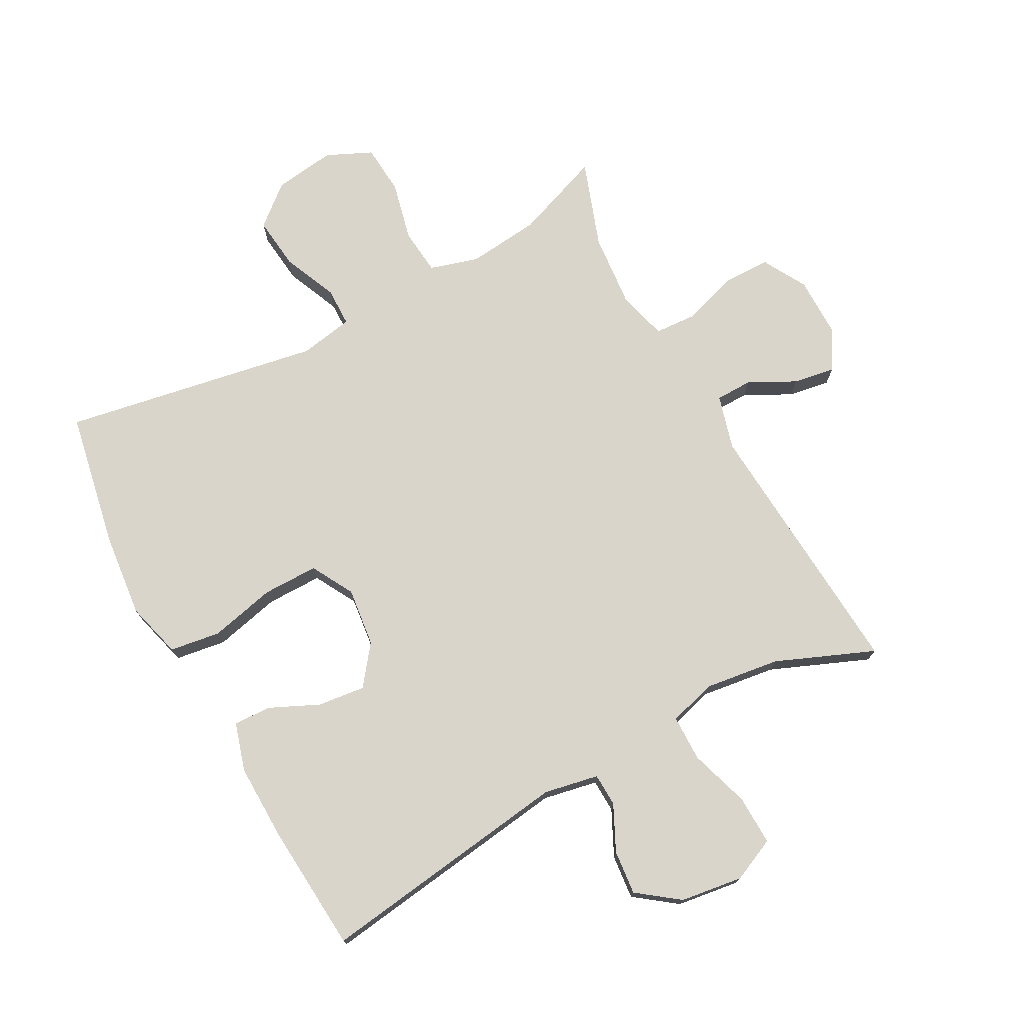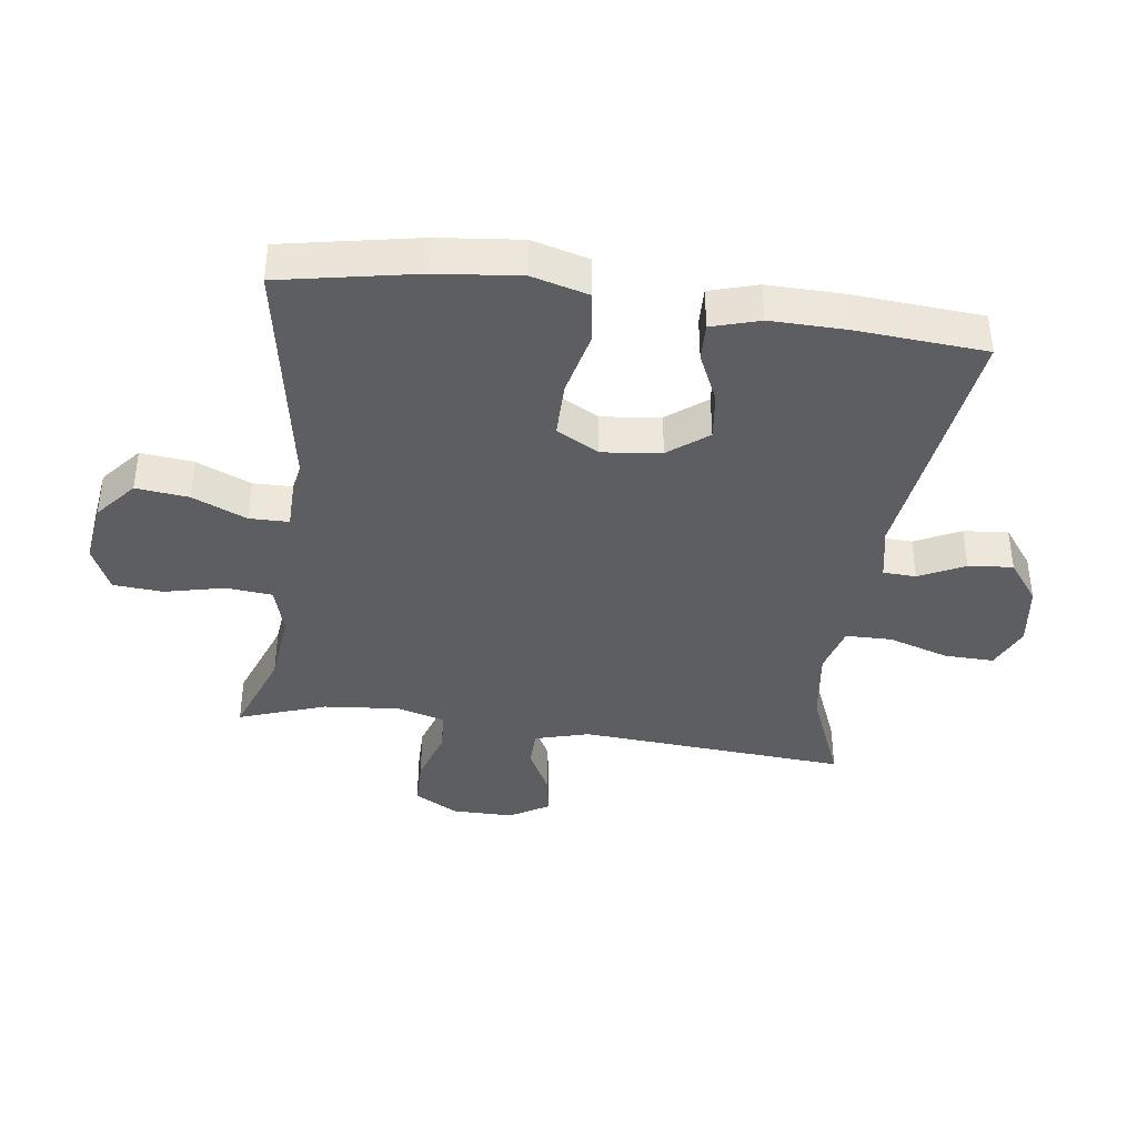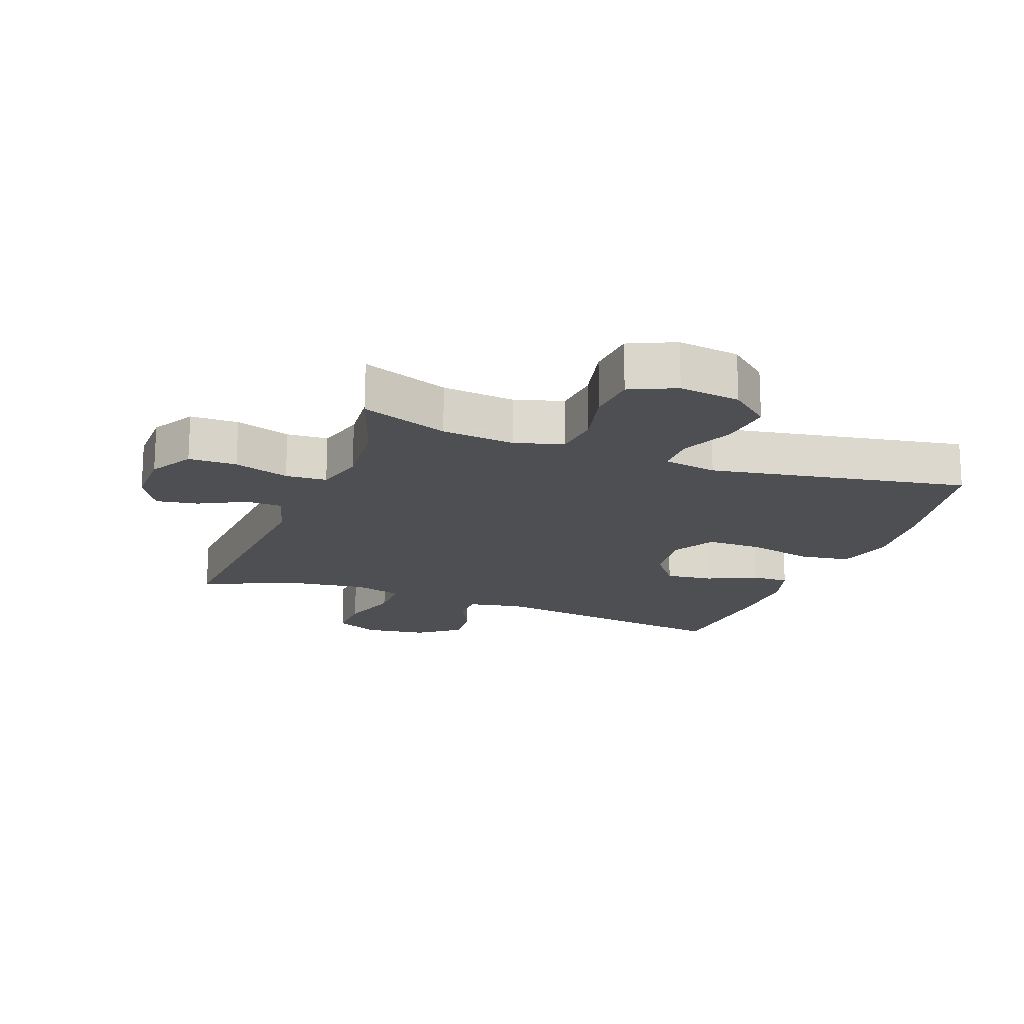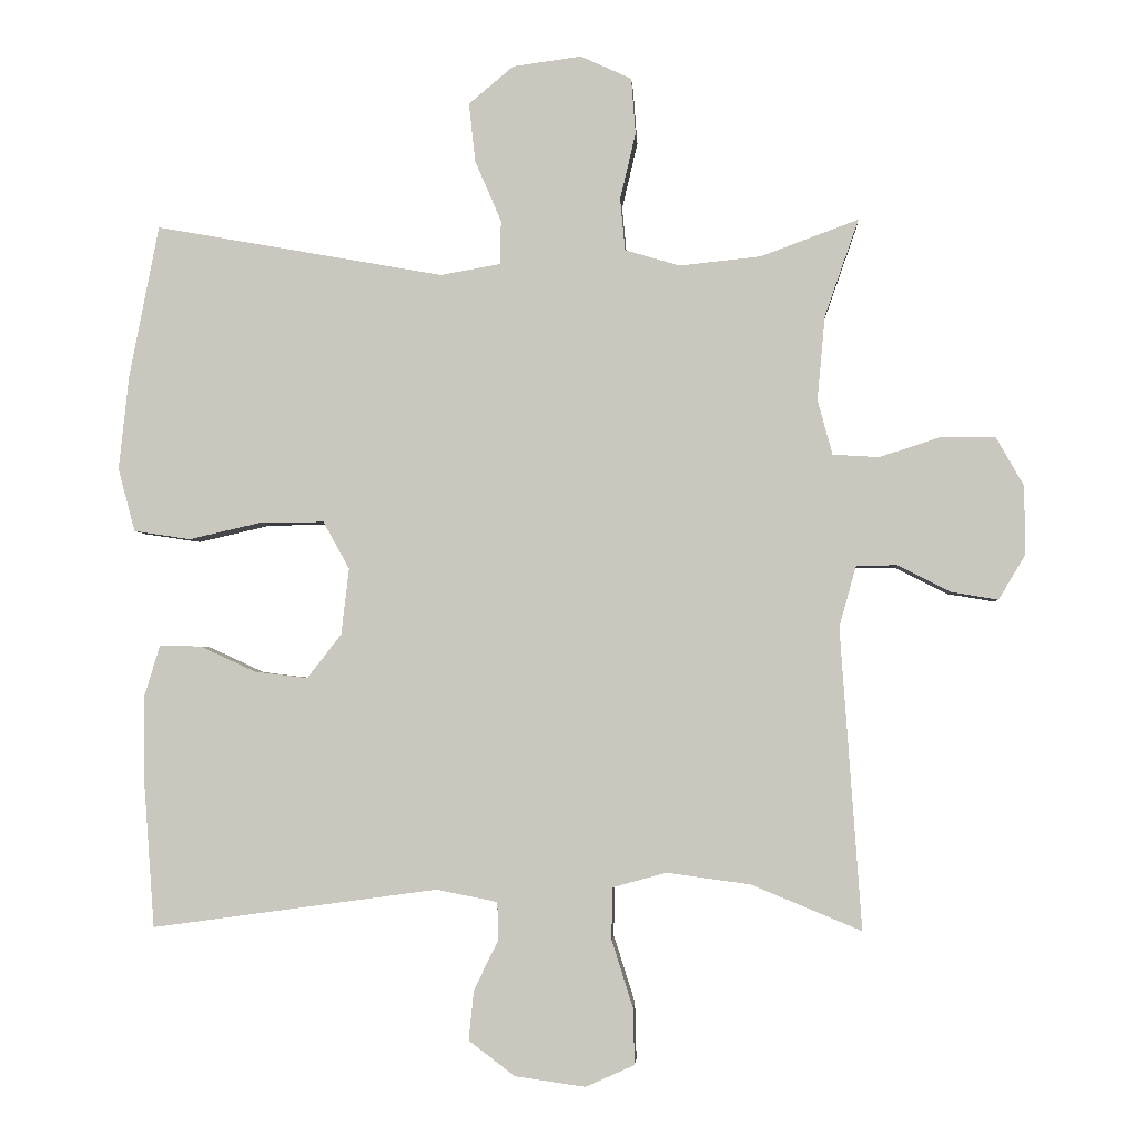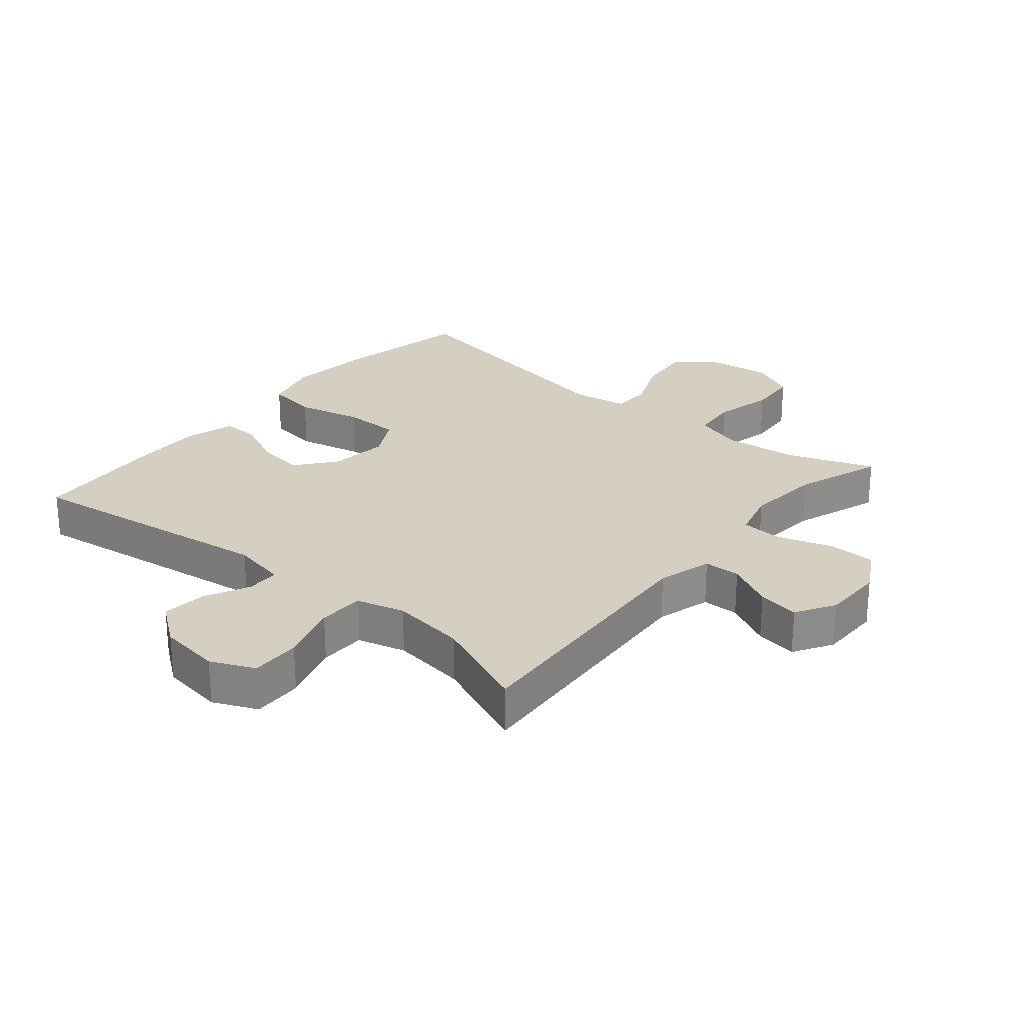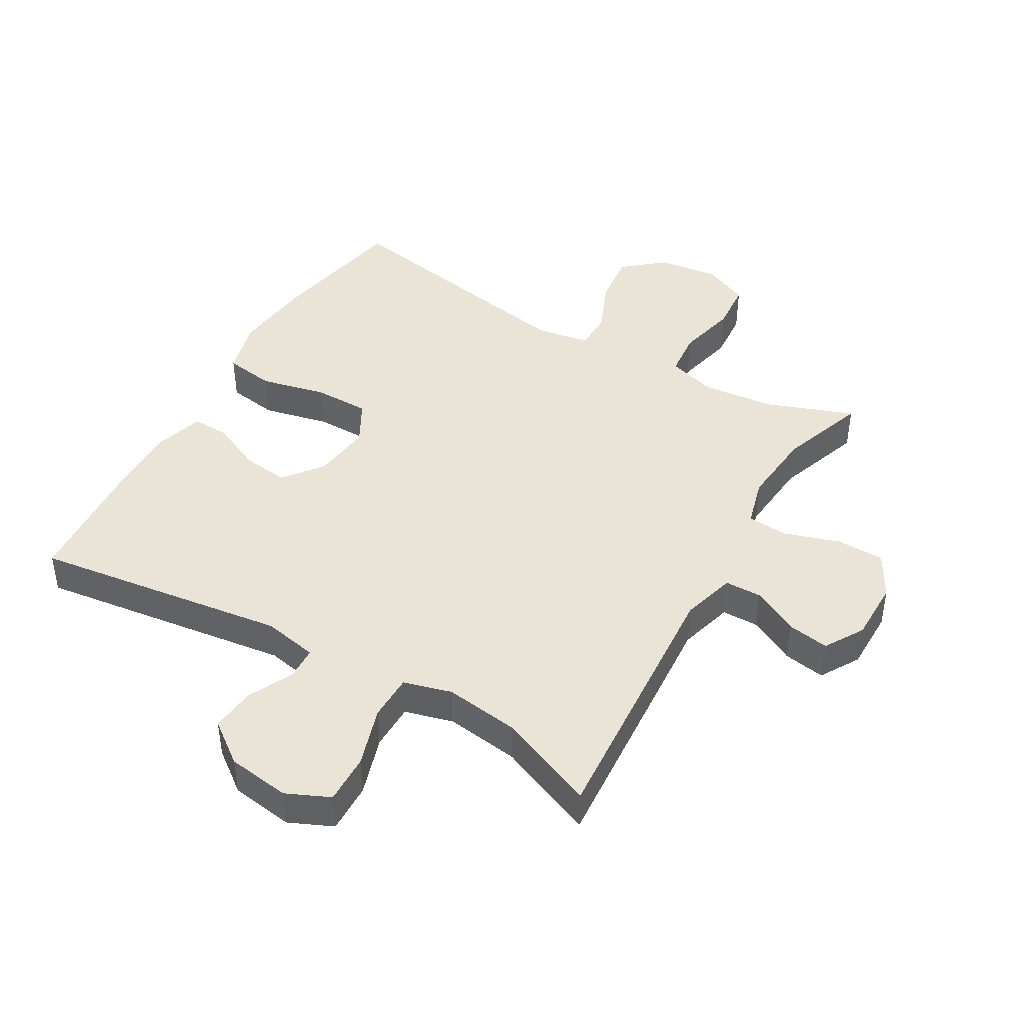
<metadata>
{"format":"obj","ext":"obj","renderer":"f3d","projection":"perspective","resolution":1024,"background":"white","views":[{"elev":74.5,"azim":151.5,"up":"+Y"},{"elev":-39.4,"azim":82.2,"up":"+Y"},{"elev":-17.6,"azim":-20.7,"up":"+Y"},{"elev":-2.8,"azim":-176.4,"up":"+Z"},{"elev":25.9,"azim":-140.1,"up":"+Y"},{"elev":43.8,"azim":-149.9,"up":"+Y"}]}
</metadata>
<code>
v -0.5 0.07 0.5
v -0.362 0.07 0.449
v -0.247 0.07 0.437
v -0.17 0.07 0.46
v -0.163 0.07 0.533
v -0.185 0.07 0.627
v -0.179 0.07 0.706
v -0.107 0.07 0.739
v -0.01 0.07 0.726
v 0.053 0.07 0.673
v 0.044 0.07 0.59
v 0.007 0.07 0.504
v 0.008 0.07 0.442
v 0.093 0.07 0.427
v 0.5 0.07 0.5
v 0.542 0.07 0.283
v 0.556 0.07 0.152
v 0.532 0.07 0.063
v 0.452 0.07 0.051
v 0.348 0.07 0.075
v 0.26 0.07 0.075
v 0.223 0.07 0.008
v 0.234 0.07 -0.085
v 0.282 0.07 -0.147
v 0.357 0.07 -0.138
v 0.435 0.07 -0.102
v 0.494 0.07 -0.1
v 0.517 0.07 -0.176
v 0.515 0.07 -0.296
v 0.5 0.07 -0.5
v 0.097 0.07 -0.445
v 0.011 0.07 -0.462
v 0.009 0.07 -0.514
v 0.044 0.07 -0.586
v 0.051 0.07 -0.656
v -0.014 0.07 -0.705
v -0.113 0.07 -0.719
v -0.182 0.07 -0.688
v -0.18 0.07 -0.609
v -0.15 0.07 -0.514
v -0.151 0.07 -0.441
v -0.227 0.07 -0.42
v -0.345 0.07 -0.436
v -0.5 0.07 -0.5
v -0.47 0.07 -0.076
v -0.494 0.07 0.01
v -0.552 0.07 0.011
v -0.626 0.07 -0.027
v -0.692 0.07 -0.038
v -0.729 0.07 0.024
v -0.729 0.07 0.121
v -0.69 0.07 0.19
v -0.614 0.07 0.191
v -0.527 0.07 0.163
v -0.462 0.07 0.167
v -0.441 0.07 0.244
v -0.452 0.07 0.363
v -0.5 0 0.5
v -0.362 0 0.449
v -0.247 0 0.437
v -0.17 0 0.46
v -0.163 0 0.533
v -0.185 0 0.627
v -0.179 0 0.706
v -0.107 0 0.739
v -0.01 0 0.726
v 0.053 0 0.673
v 0.044 0 0.59
v 0.007 0 0.504
v 0.008 0 0.442
v 0.093 0 0.427
v 0.5 0 0.5
v 0.542 0 0.283
v 0.556 0 0.152
v 0.532 0 0.063
v 0.452 0 0.051
v 0.348 0 0.075
v 0.26 0 0.075
v 0.223 0 0.008
v 0.234 0 -0.085
v 0.282 0 -0.147
v 0.357 0 -0.138
v 0.435 0 -0.102
v 0.494 0 -0.1
v 0.517 0 -0.176
v 0.515 0 -0.296
v 0.5 0 -0.5
v 0.097 0 -0.445
v 0.011 0 -0.462
v 0.009 0 -0.514
v 0.044 0 -0.586
v 0.051 0 -0.656
v -0.014 0 -0.705
v -0.113 0 -0.719
v -0.182 0 -0.688
v -0.18 0 -0.609
v -0.15 0 -0.514
v -0.151 0 -0.441
v -0.227 0 -0.42
v -0.345 0 -0.436
v -0.5 0 -0.5
v -0.47 0 -0.076
v -0.494 0 0.01
v -0.552 0 0.011
v -0.626 0 -0.027
v -0.692 0 -0.038
v -0.729 0 0.024
v -0.729 0 0.121
v -0.69 0 0.19
v -0.614 0 0.191
v -0.527 0 0.163
v -0.462 0 0.167
v -0.441 0 0.244
v -0.452 0 0.363
f 51 52 53 54
f 51 54 55
f 50 51 55
f 47 48 49 50
f 46 47 50 55
f 45 46 55 56
f 43 44 45 56
f 37 38 39 40
f 37 40 41
f 36 37 41
f 33 34 35 36
f 32 33 36 41
f 31 32 41 42
f 29 30 31
f 28 29 31 42
f 25 26 27 28
f 24 25 28 42
f 17 18 19 20
f 17 20 21
f 14 15 16 17
f 13 14 17 21
f 9 10 11 12
f 9 12 13
f 8 9 13
f 5 6 7 8
f 4 5 8 13
f 3 4 13 21
f 57 1 2
f 23 24 42 43
f 22 23 43 56
f 21 22 56 57
f 2 3 21 57
f 111 110 109 108
f 112 111 108
f 112 108 107
f 107 106 105 104
f 112 107 104 103
f 113 112 103 102
f 113 102 101 100
f 97 96 95 94
f 98 97 94
f 98 94 93
f 93 92 91 90
f 98 93 90 89
f 99 98 89 88
f 88 87 86
f 99 88 86 85
f 85 84 83 82
f 99 85 82 81
f 77 76 75 74
f 78 77 74
f 74 73 72 71
f 78 74 71 70
f 69 68 67 66
f 70 69 66
f 70 66 65
f 65 64 63 62
f 70 65 62 61
f 78 70 61 60
f 59 58 114
f 100 99 81 80
f 113 100 80 79
f 114 113 79 78
f 114 78 60 59
f 1 58 59 2
f 2 59 60 3
f 3 60 61 4
f 4 61 62 5
f 5 62 63 6
f 6 63 64 7
f 7 64 65 8
f 8 65 66 9
f 9 66 67 10
f 10 67 68 11
f 11 68 69 12
f 12 69 70 13
f 13 70 71 14
f 14 71 72 15
f 15 72 73 16
f 16 73 74 17
f 17 74 75 18
f 18 75 76 19
f 19 76 77 20
f 20 77 78 21
f 21 78 79 22
f 22 79 80 23
f 23 80 81 24
f 24 81 82 25
f 25 82 83 26
f 26 83 84 27
f 27 84 85 28
f 28 85 86 29
f 29 86 87 30
f 30 87 88 31
f 31 88 89 32
f 32 89 90 33
f 33 90 91 34
f 34 91 92 35
f 35 92 93 36
f 36 93 94 37
f 37 94 95 38
f 38 95 96 39
f 39 96 97 40
f 40 97 98 41
f 41 98 99 42
f 42 99 100 43
f 43 100 101 44
f 44 101 102 45
f 45 102 103 46
f 46 103 104 47
f 47 104 105 48
f 48 105 106 49
f 49 106 107 50
f 50 107 108 51
f 51 108 109 52
f 52 109 110 53
f 53 110 111 54
f 54 111 112 55
f 55 112 113 56
f 56 113 114 57
f 57 114 58 1

</code>
